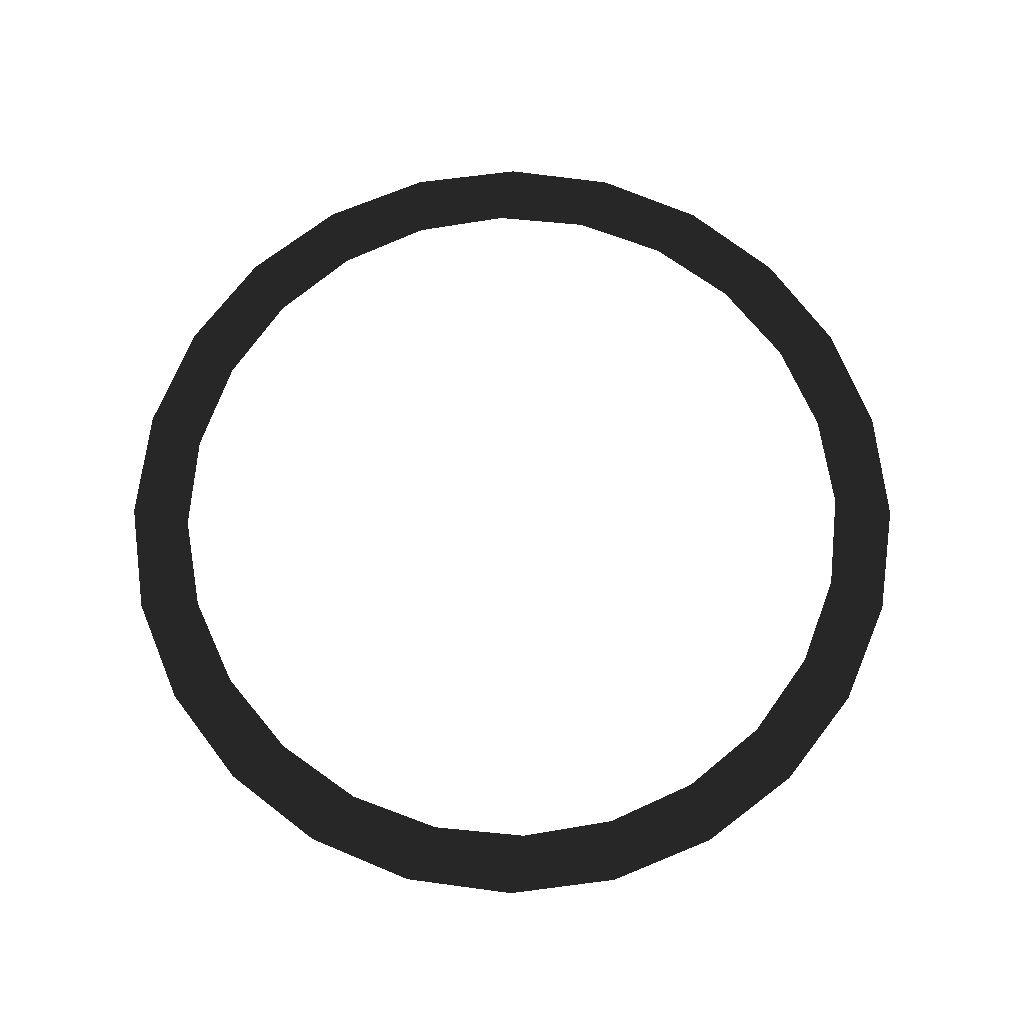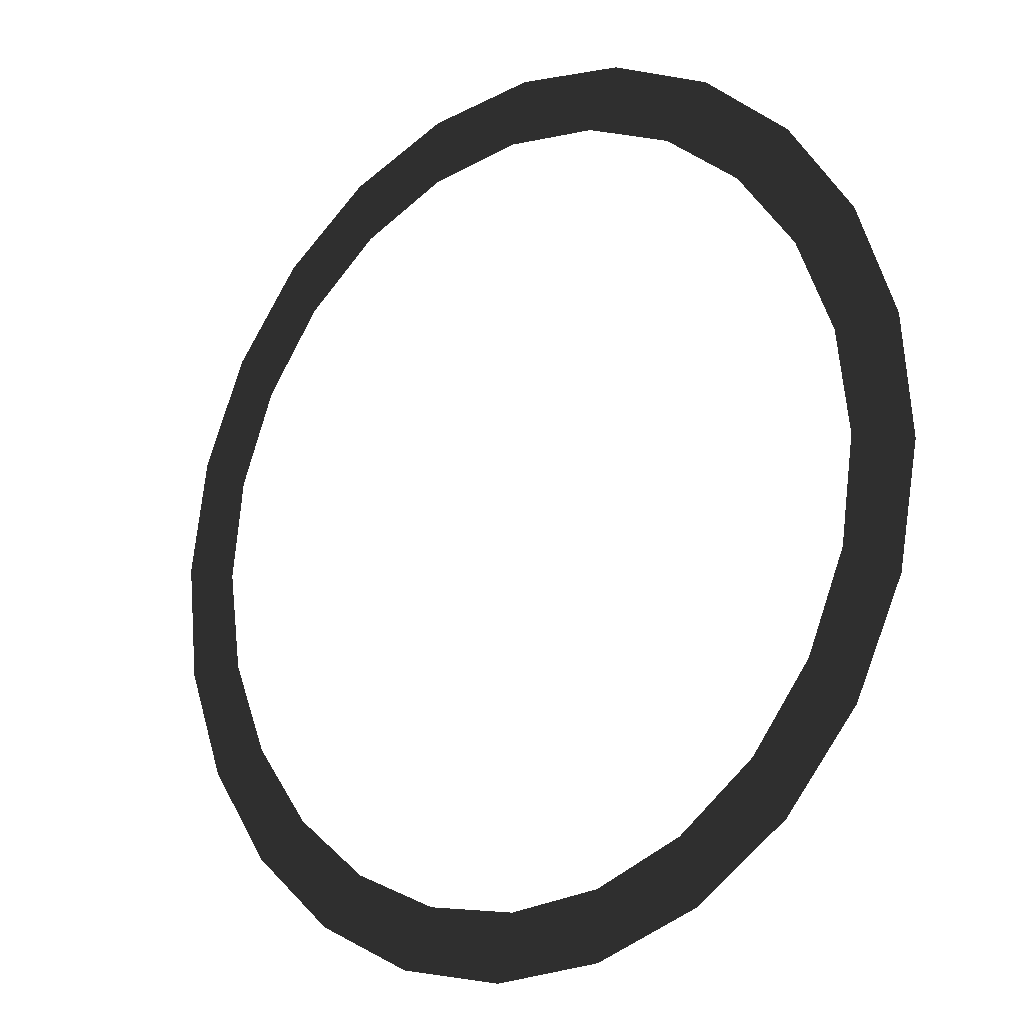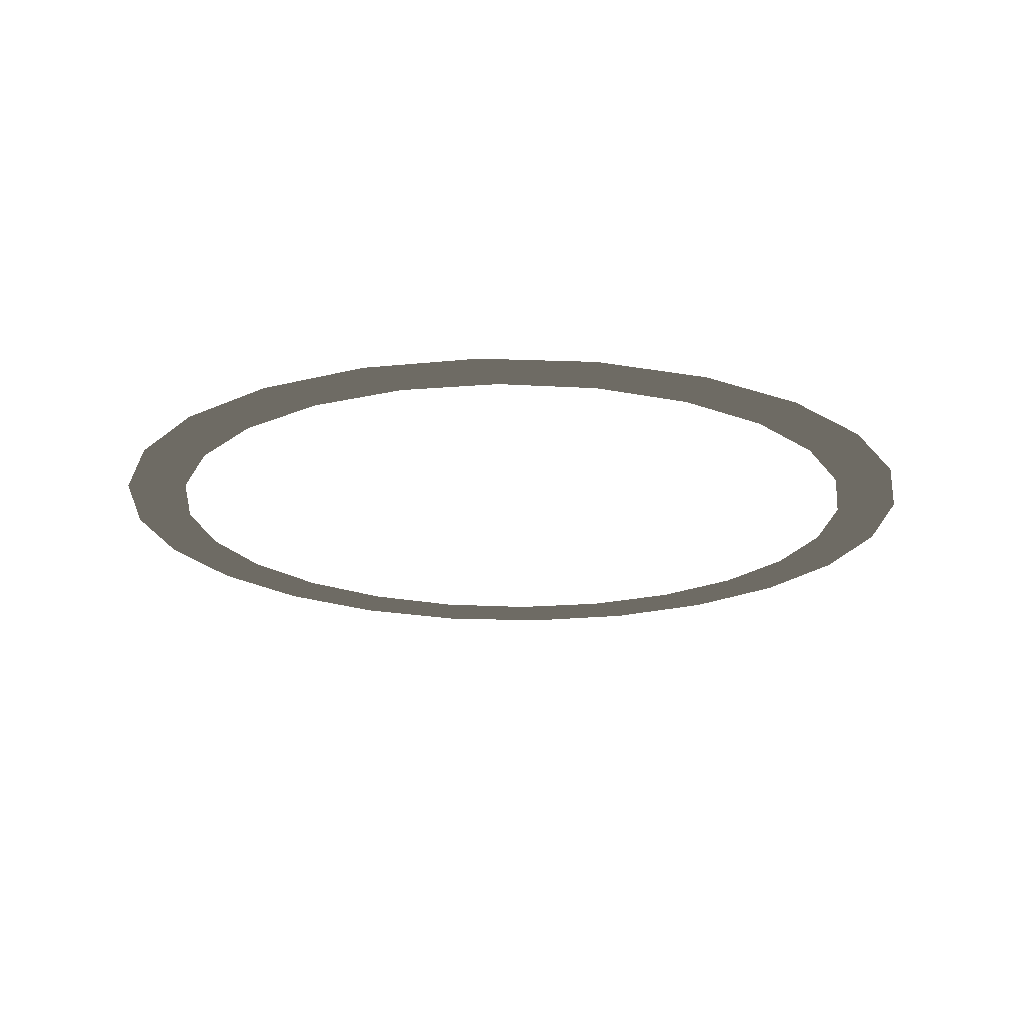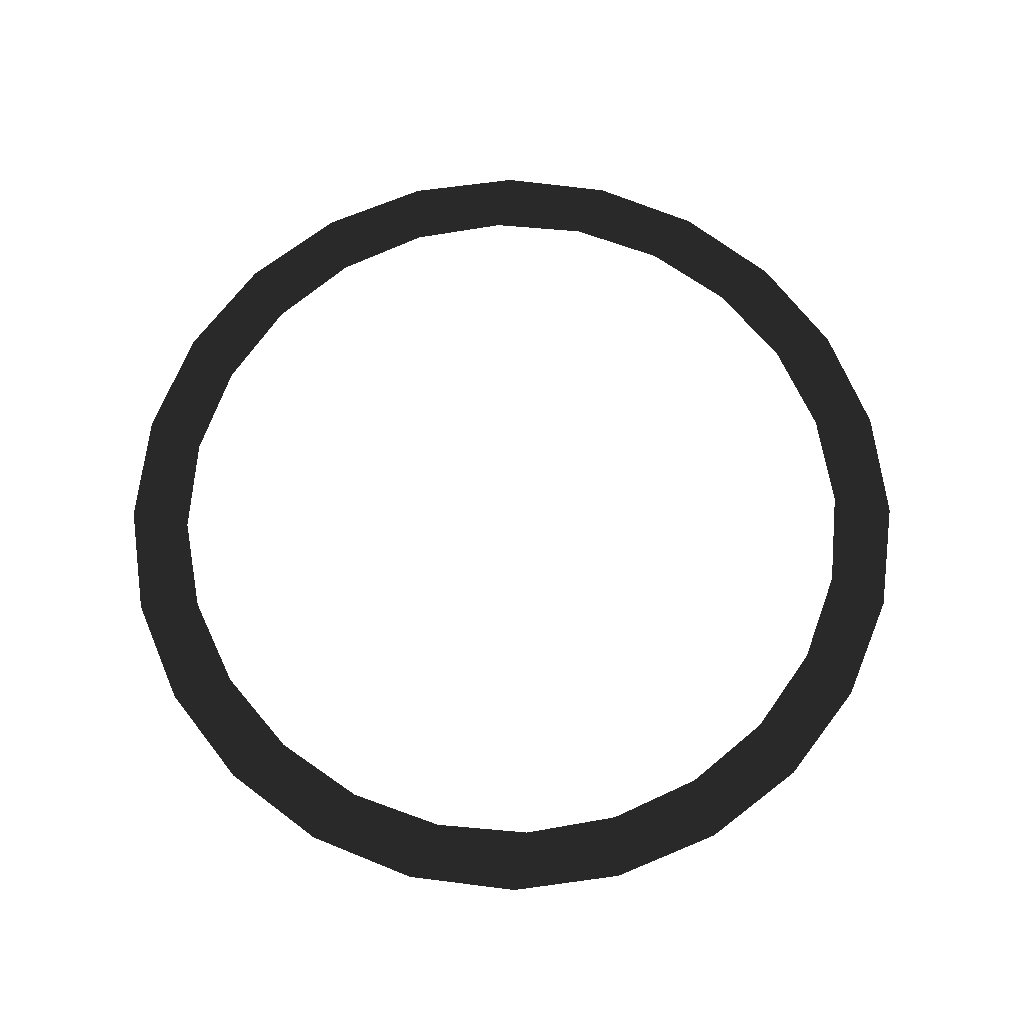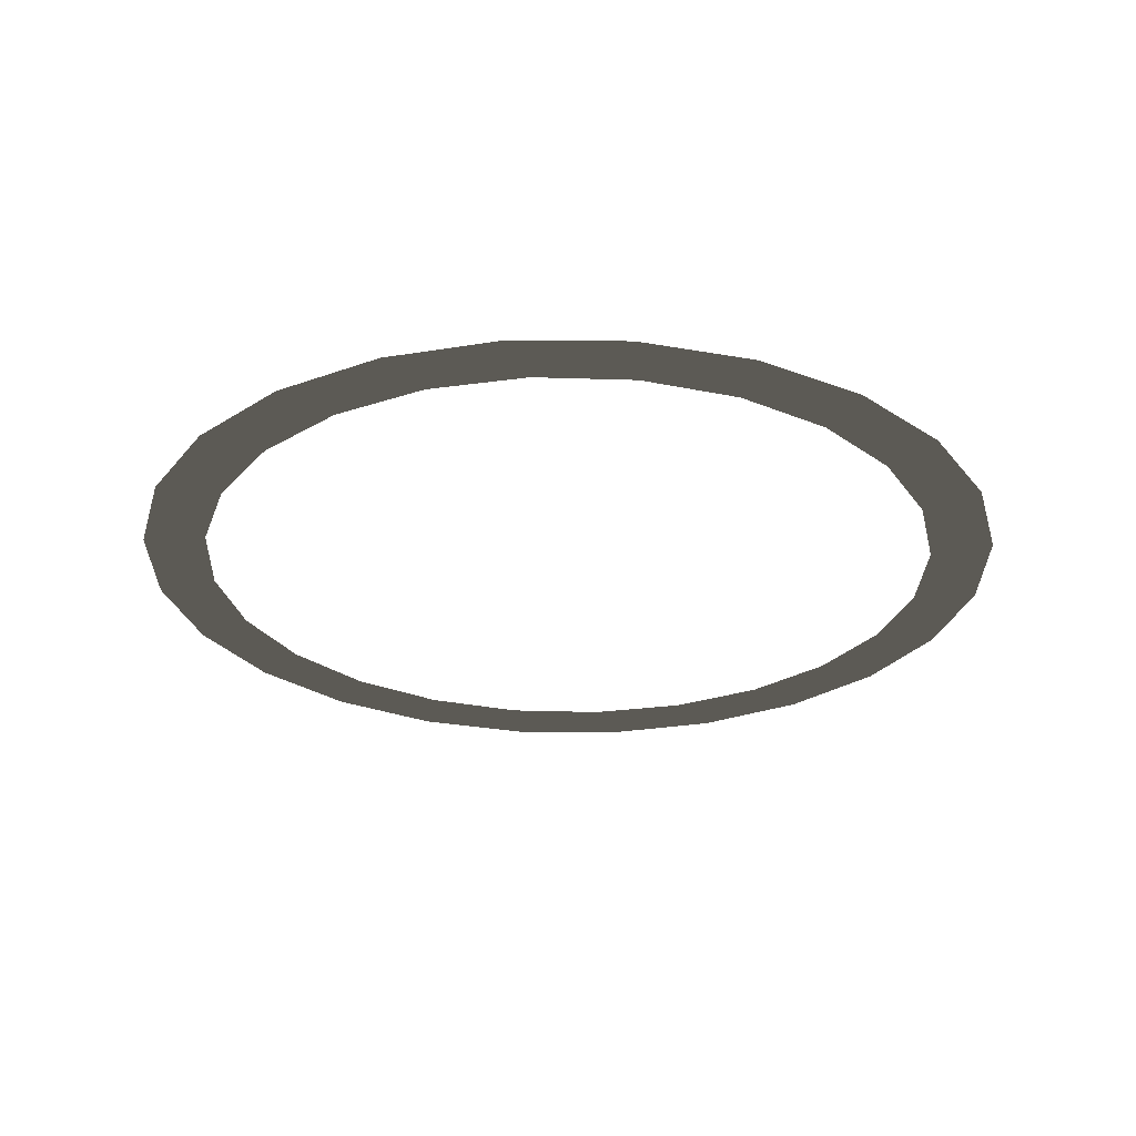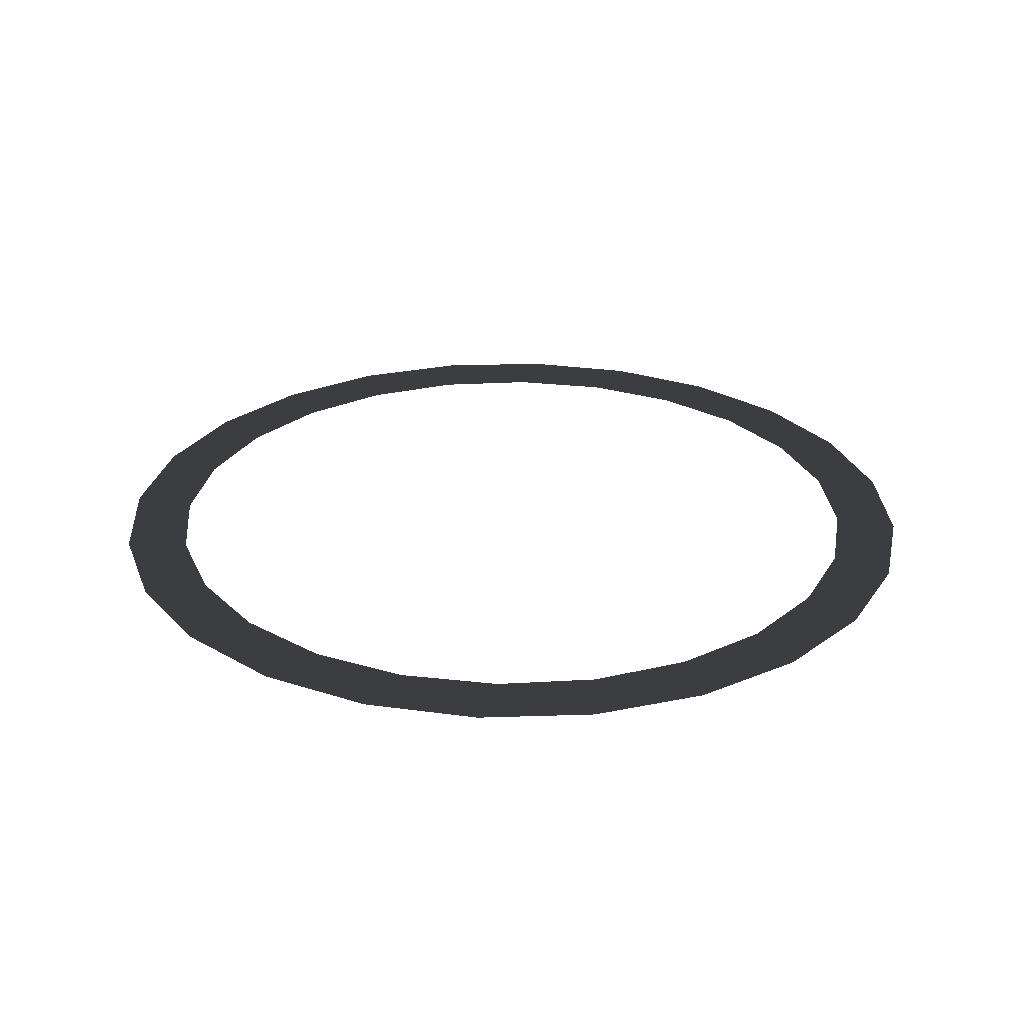
<metadata>
{"format":"obj","ext":"obj","renderer":"f3d","projection":"perspective","resolution":1024,"background":"white","views":[{"elev":71.8,"azim":-77.0,"up":"+Y"},{"elev":-16.1,"azim":-139.9,"up":"+Z"},{"elev":-19.5,"azim":152.1,"up":"+Y"},{"elev":69.6,"azim":117.5,"up":"+Y"},{"elev":-27.4,"azim":-159.8,"up":"+Y"},{"elev":26.9,"azim":-117.8,"up":"+Y"}]}
</metadata>
<code>
o #ID86
v -0.0683 0.2051 -0.3081
v -0.06946 0.205 -0.3169
v -0.06722 0.2051 -0.3266
v -0.07284 0.205 -0.3251
v -0.07319 0.205 -0.335
v -0.07822 0.205 -0.3321
v -0.08113 0.205 -0.3416
v -0.08524 0.2049 -0.3375
v -0.0905 0.2049 -0.3459
v -0.09341 0.2049 -0.3409
v -0.1007 0.2049 -0.3476
v -0.1022 0.2048 -0.342
v -0.1109 0.2048 -0.3409
v -0.1109 0.2048 -0.3467
v -0.1191 0.2047 -0.3375
v -0.1206 0.2047 -0.3431
v -0.1261 0.2047 -0.3321
v -0.129 0.2047 -0.3371
v -0.1315 0.2047 -0.3251
v -0.1349 0.2046 -0.3169
v -0.1356 0.2046 -0.3292
v -0.136 0.2046 -0.3081
v -0.1371 0.2046 -0.2897
v -0.1399 0.2046 -0.3198
v -0.1407 0.2046 -0.2994
v -0.1417 0.2046 -0.3096
v -0.06268 0.2051 -0.3066
v -0.06442 0.2051 -0.2965
v -0.06364 0.2051 -0.3169
v -0.06872 0.2051 -0.2871
v -0.06946 0.205 -0.2994
v -0.07284 0.205 -0.2912
v -0.07531 0.205 -0.2792
v -0.07822 0.205 -0.2842
v -0.08373 0.205 -0.2732
v -0.08524 0.2049 -0.2788
v -0.0934 0.2049 -0.2696
v -0.09341 0.2049 -0.2754
v -0.1022 0.2048 -0.2743
v -0.1037 0.2048 -0.2686
v -0.1109 0.2048 -0.2754
v -0.1138 0.2048 -0.2704
v -0.1191 0.2047 -0.2788
v -0.1232 0.2047 -0.2747
v -0.1261 0.2047 -0.2842
v -0.1312 0.2047 -0.2813
v -0.1315 0.2047 -0.2912
v -0.1349 0.2046 -0.2994
v -0.1371 0.2046 -0.2897
v -0.1349 0.2046 -0.2994
v -0.136 0.2046 -0.3081
v -0.1312 0.2047 -0.2813
v -0.1315 0.2047 -0.2912
v -0.1261 0.2047 -0.2842
v -0.1232 0.2047 -0.2747
v -0.1191 0.2047 -0.2788
v -0.1138 0.2048 -0.2704
v -0.1109 0.2048 -0.2754
v -0.1037 0.2048 -0.2686
v -0.1022 0.2048 -0.2743
v -0.0934 0.2049 -0.2696
v -0.09341 0.2049 -0.2754
v -0.08524 0.2049 -0.2788
v -0.08373 0.205 -0.2732
v -0.07822 0.205 -0.2842
v -0.07531 0.205 -0.2792
v -0.07284 0.205 -0.2912
v -0.06872 0.2051 -0.2871
v -0.06946 0.205 -0.2994
v -0.0683 0.2051 -0.3081
v -0.06442 0.2051 -0.2965
v -0.06722 0.2051 -0.3266
v -0.06364 0.2051 -0.3169
v -0.06268 0.2051 -0.3066
v -0.1407 0.2046 -0.2994
v -0.1399 0.2046 -0.3198
v -0.1417 0.2046 -0.3096
v -0.1356 0.2046 -0.3292
v -0.1349 0.2046 -0.3169
v -0.129 0.2047 -0.3371
v -0.1315 0.2047 -0.3251
v -0.1261 0.2047 -0.3321
v -0.1206 0.2047 -0.3431
v -0.1191 0.2047 -0.3375
v -0.1109 0.2048 -0.3467
v -0.1109 0.2048 -0.3409
v -0.1007 0.2049 -0.3476
v -0.1022 0.2048 -0.342
v -0.09341 0.2049 -0.3409
v -0.0905 0.2049 -0.3459
v -0.08524 0.2049 -0.3375
v -0.08113 0.205 -0.3416
v -0.07822 0.205 -0.3321
v -0.07319 0.205 -0.335
v -0.07284 0.205 -0.3251
v -0.06946 0.205 -0.3169
f 3 2 1
f 3 4 2
f 5 4 3
f 5 6 4
f 7 6 5
f 7 8 6
f 9 8 7
f 9 10 8
f 11 10 9
f 11 12 10
f 11 13 12
f 14 13 11
f 14 15 13
f 16 15 14
f 16 17 15
f 18 17 16
f 18 19 17
f 18 20 19
f 21 20 18
f 21 22 20
f 21 23 22
f 24 23 21
f 24 25 23
f 25 24 26
f 29 28 27
f 3 28 29
f 1 28 3
f 1 30 28
f 31 30 1
f 32 30 31
f 32 33 30
f 34 33 32
f 34 35 33
f 36 35 34
f 36 37 35
f 38 37 36
f 39 37 38
f 39 40 37
f 41 40 39
f 41 42 40
f 43 42 41
f 43 44 42
f 45 44 43
f 45 46 44
f 47 46 45
f 48 46 47
f 48 23 46
f 23 48 22
f 51 50 49
f 52 49 50
f 53 52 50
f 54 52 53
f 55 52 54
f 56 55 54
f 57 55 56
f 58 57 56
f 59 57 58
f 60 59 58
f 61 59 60
f 62 61 60
f 63 61 62
f 64 61 63
f 65 64 63
f 66 64 65
f 67 66 65
f 68 66 67
f 69 68 67
f 70 68 69
f 71 68 70
f 72 71 70
f 73 71 72
f 74 71 73
f 77 76 75
f 49 75 76
f 78 49 76
f 51 49 78
f 79 51 78
f 80 79 78
f 81 79 80
f 82 81 80
f 83 82 80
f 84 82 83
f 85 84 83
f 86 84 85
f 87 86 85
f 88 86 87
f 89 88 87
f 90 89 87
f 91 89 90
f 92 91 90
f 93 91 92
f 94 93 92
f 95 93 94
f 72 95 94
f 96 95 72
f 70 96 72

</code>
